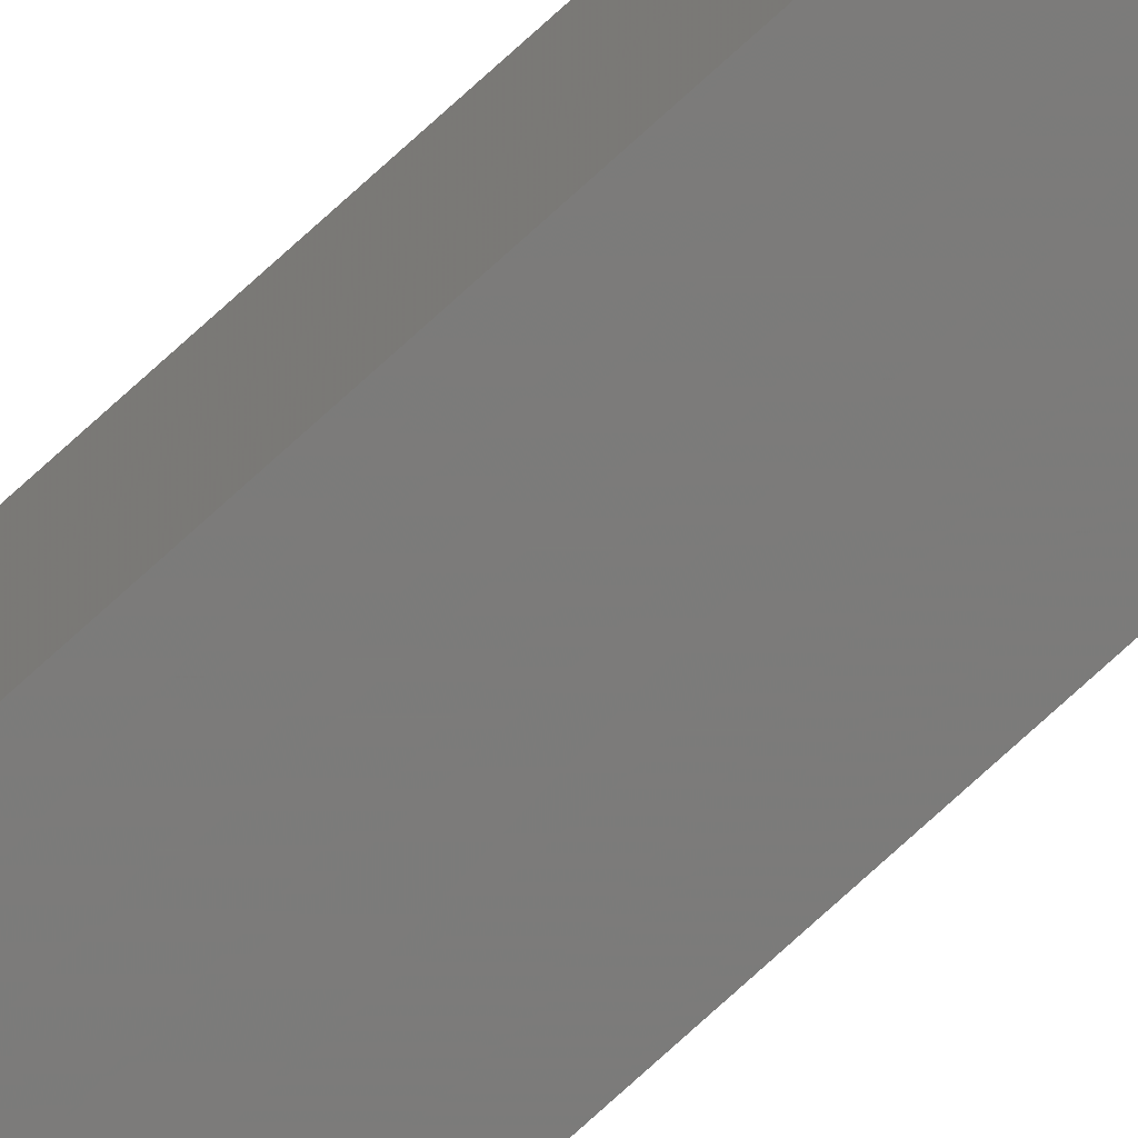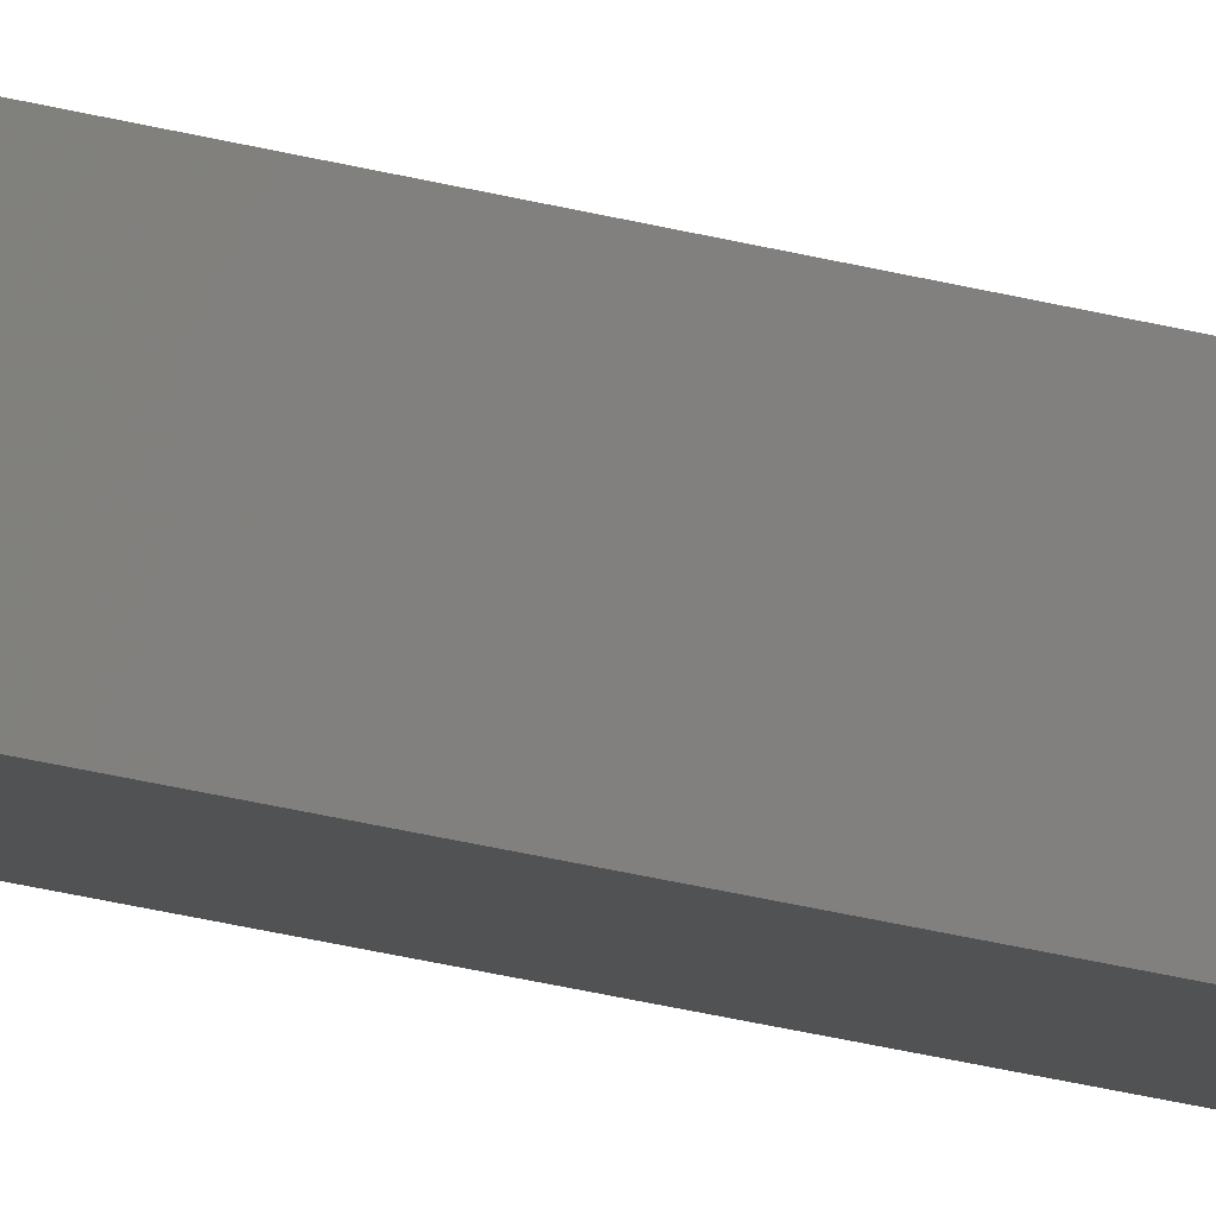
<metadata>
{"format":"stl","ext":"stl","renderer":"f3d","projection":"perspective","resolution":1024,"background":"white","views":[{"elev":-78.7,"azim":-48.0,"up":"+Y"},{"elev":-10.9,"azim":-135.5,"up":"+Y"}]}
</metadata>
<code>
# stl→obj: 16 verts, 28 faces
v -9.807 3.828 -255.9
v -9.787 3.83 -255.9
v -9.787 3.83 -259.4
v -9.807 3.828 -259.4
v -9.827 3.826 -255.9
v -9.827 3.826 -259.4
v -9.847 3.824 -255.9
v -9.847 3.824 -259.4
v -9.842 3.774 -259.4
v -9.842 3.774 -255.9
v -9.782 3.781 -259.4
v -9.802 3.778 -255.9
v -9.802 3.778 -259.4
v -9.782 3.781 -255.9
v -9.822 3.776 -255.9
v -9.822 3.776 -259.4
f 1 2 3
f 1 3 4
f 5 4 6
f 5 1 4
f 7 6 8
f 7 5 6
f 7 9 10
f 8 9 7
f 11 12 13
f 14 12 11
f 13 15 16
f 12 15 13
f 16 10 9
f 15 10 16
f 14 11 2
f 11 3 2
f 6 16 9
f 6 9 8
f 4 13 16
f 4 16 6
f 3 11 13
f 3 13 4
f 15 7 10
f 12 5 15
f 15 5 7
f 14 1 12
f 12 1 5
f 14 2 1

</code>
